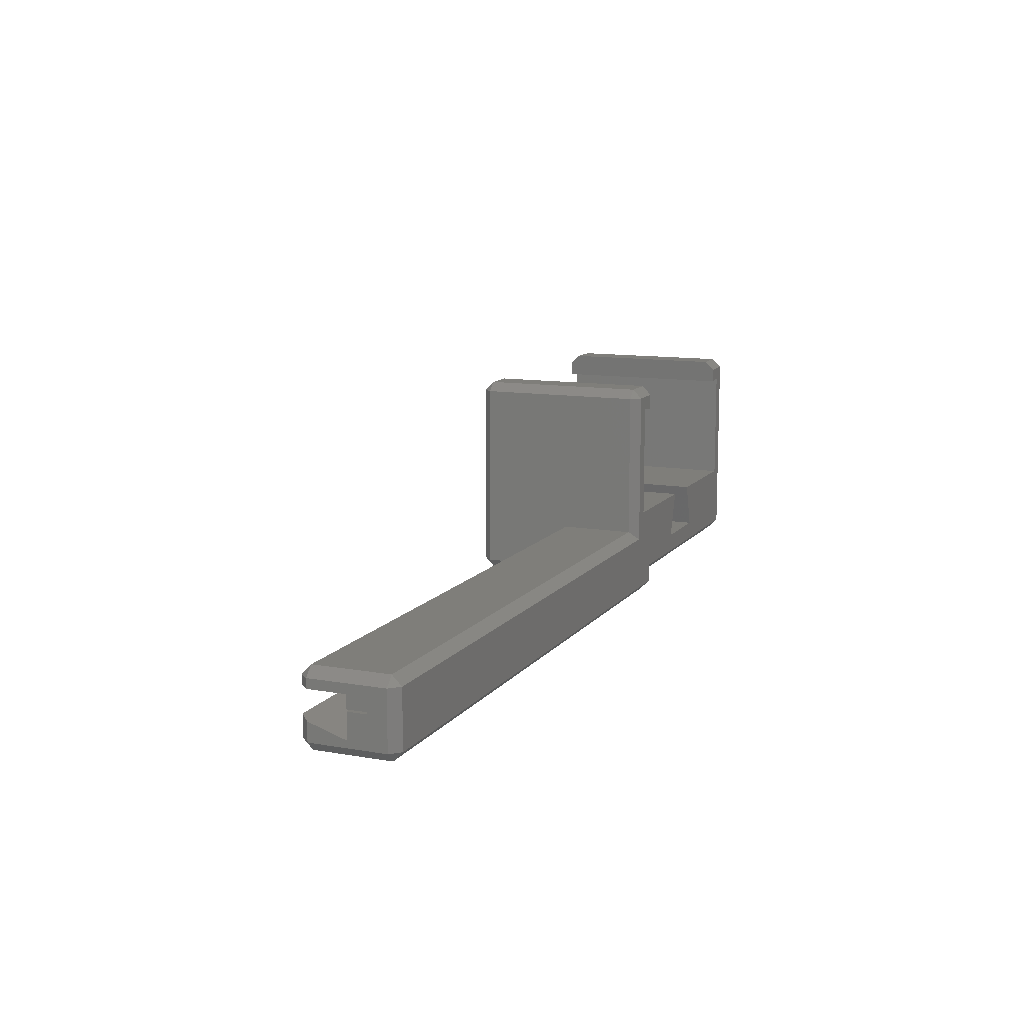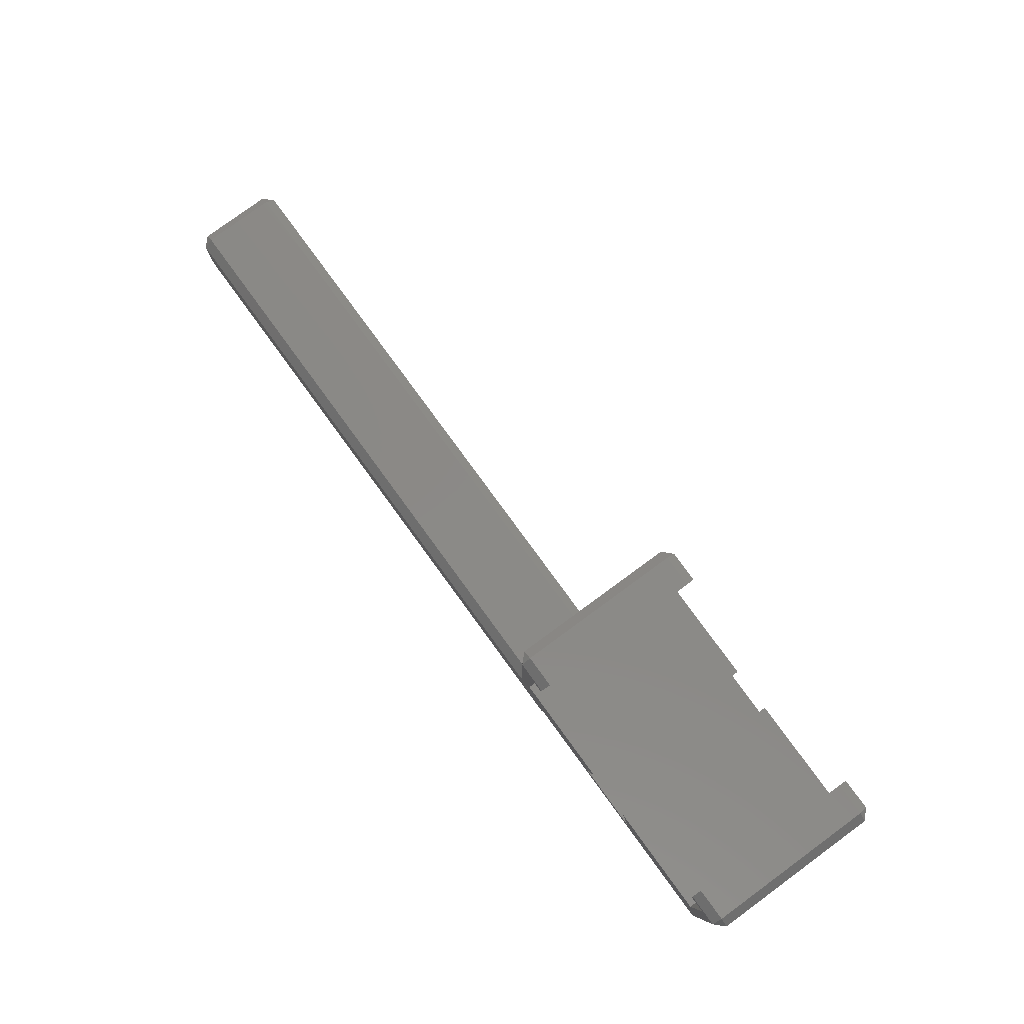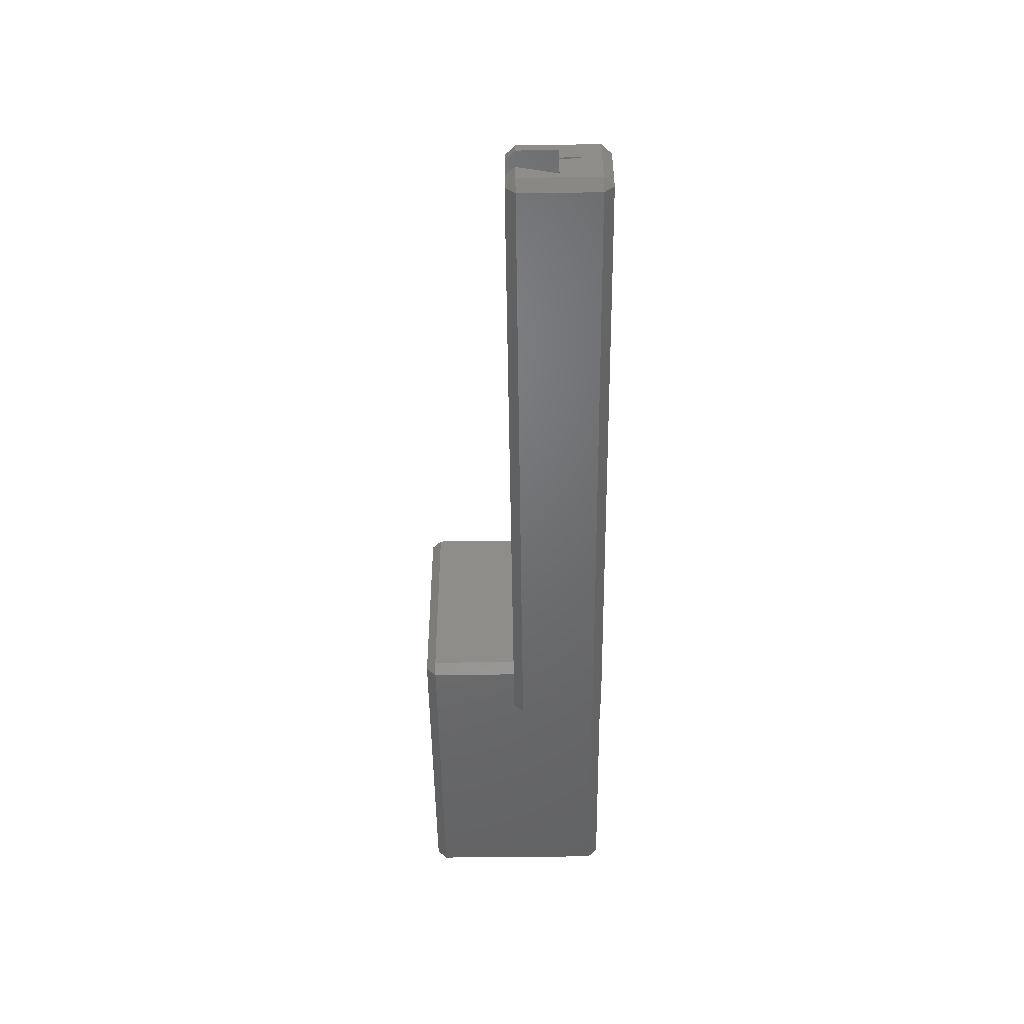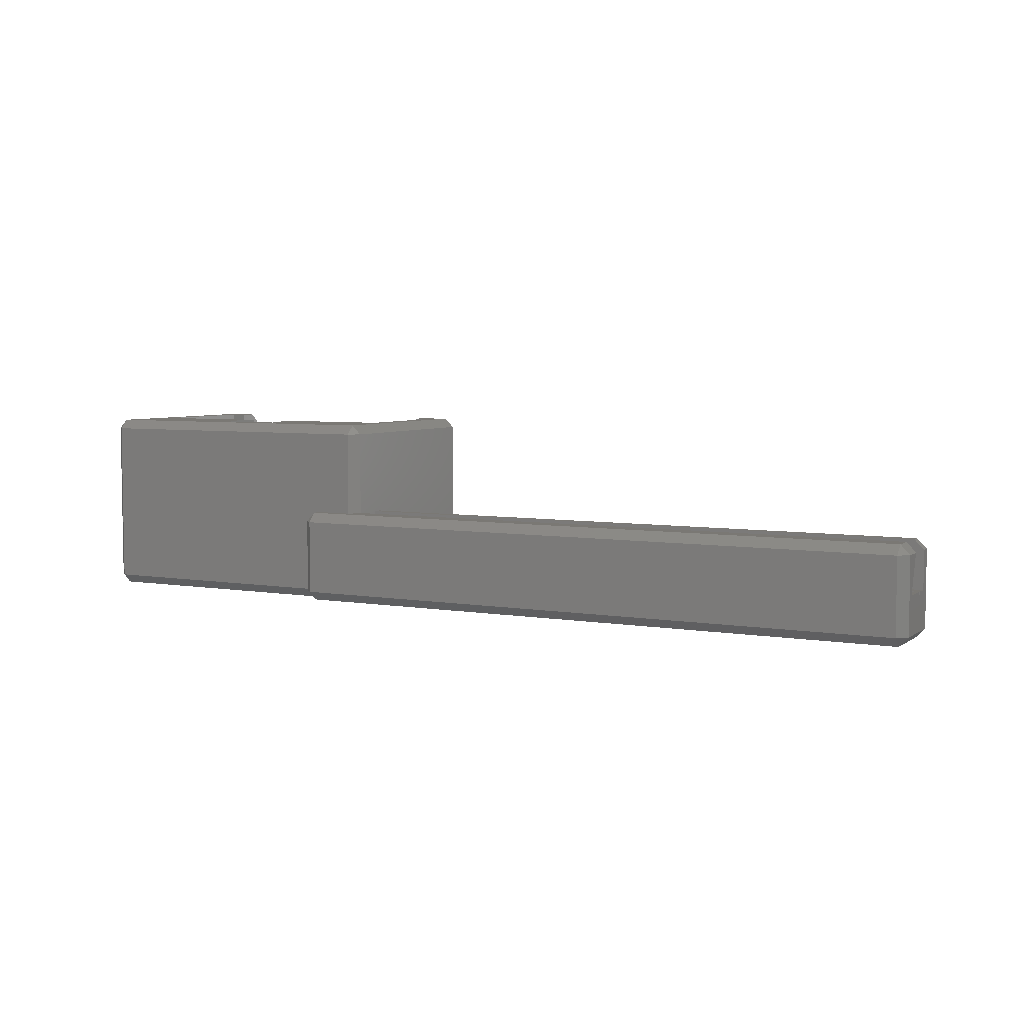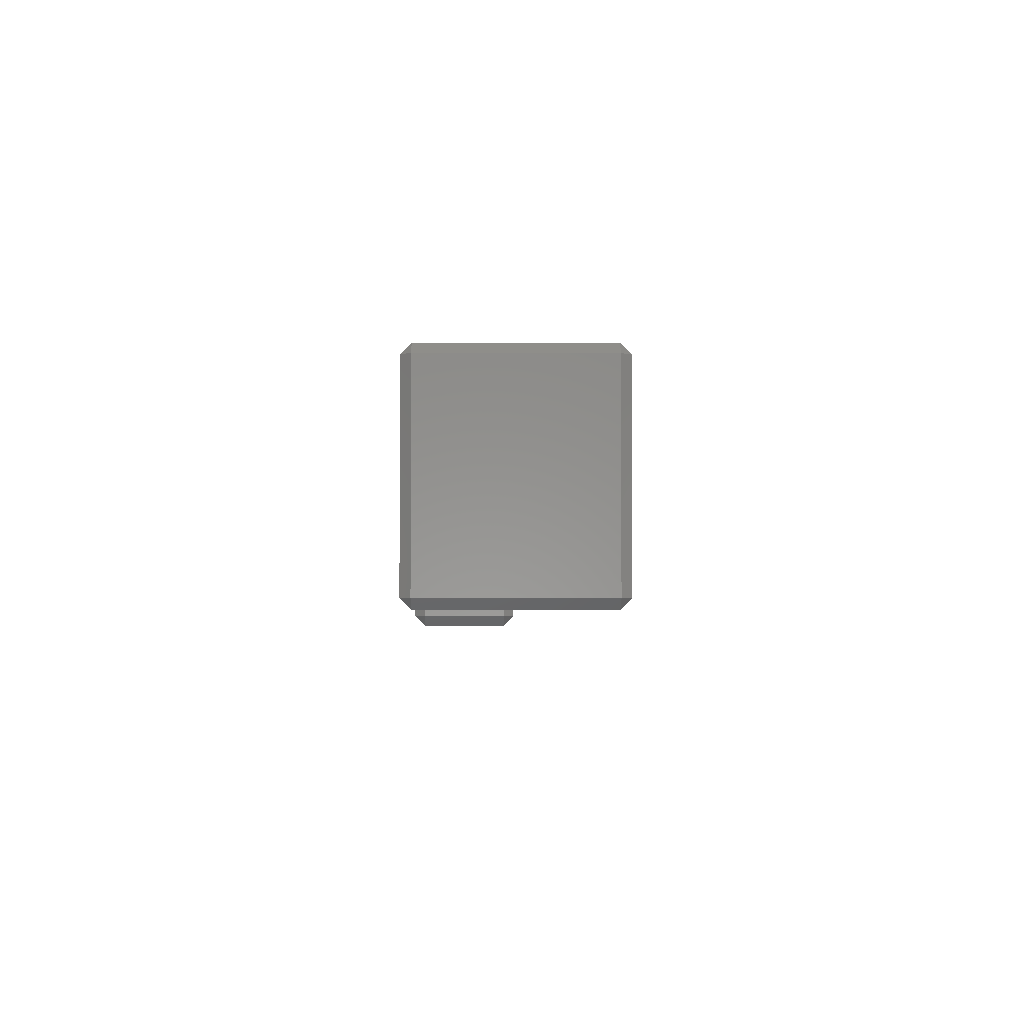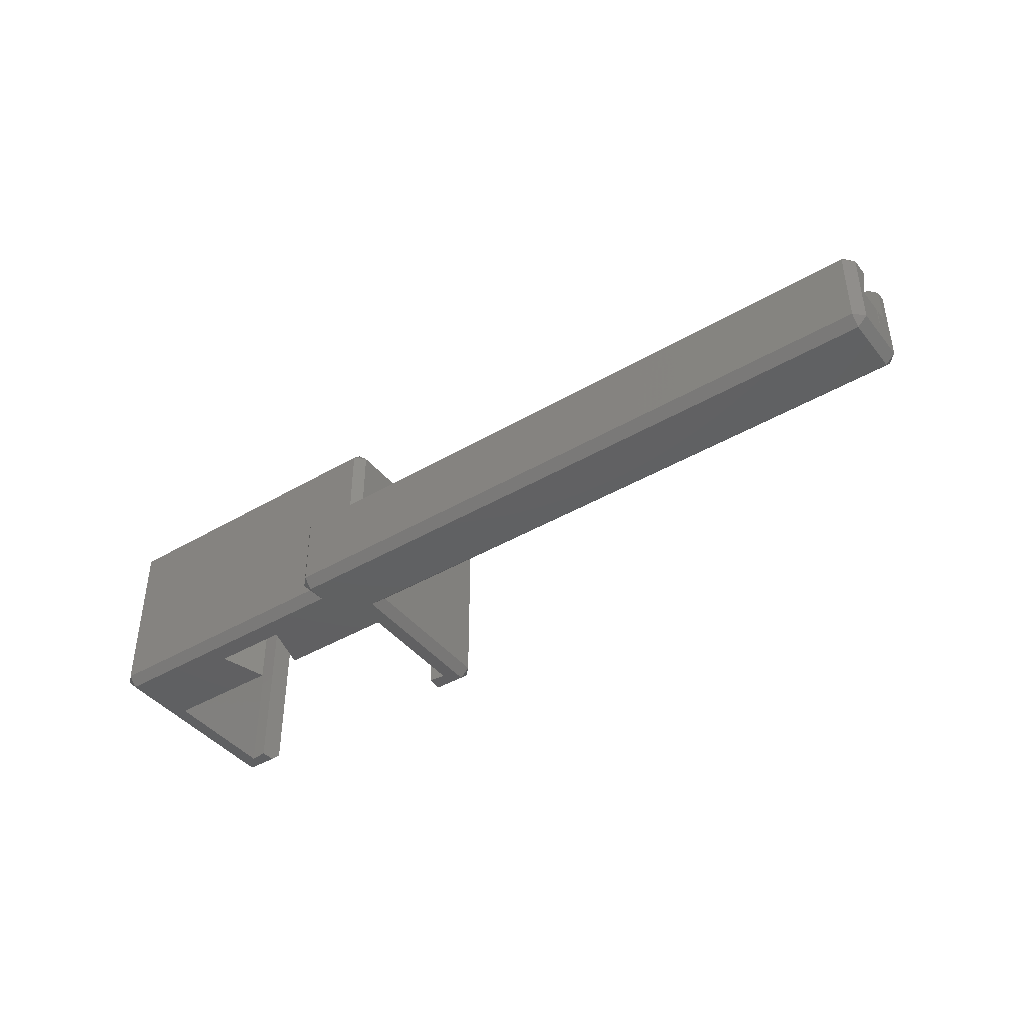
<metadata>
{"format":"stl","ext":"stl","renderer":"f3d","projection":"perspective","resolution":1024,"background":"white","views":[{"elev":11.7,"azim":112.8,"up":"+Y"},{"elev":79.7,"azim":-126.2,"up":"+Y"},{"elev":-49.5,"azim":90.8,"up":"+Y"},{"elev":5.4,"azim":28.1,"up":"+Z"},{"elev":-2.5,"azim":-90.4,"up":"+Y"},{"elev":-42.1,"azim":35.2,"up":"+Z"}]}
</metadata>
<code>
# stl→obj: 99 verts, 194 faces
v -17.5 -22 -9
v -17.5 -1 9
v -17.5 -1 -9
v -17.5 -22 9
v -13.08 -1 10
v -15 -2.409 10
v -13.22 -2.565 10
v -16.5 -1 10
v -15 -15 10
v -2.5 -15 10
v -4 -20 10
v 15 -15 10
v 2.5 -15 10
v 4 -20 10
v 16.5 -1 10
v 15 -2.51 10
v 13.08 -1 10
v 13.23 -2.665 10
v 16.5 -22 10
v -16.5 -22 10
v 17.5 -1 9
v 17.5 -17 -1
v 17.5 -1 -9
v 17.5 -18 0
v 17.5 -20.4 7
v 17.5 -19 0
v 17.5 -22 9
v 17.5 -20.6 7
v 17.5 -21.7 0
v 17.5 -20.6 0
v 17.5 -22 0
v 17.5 -17 -9
v 17.5 -20.4 0
v 17.5 -20.6 -5
v 17.5 -23.29 -5
v 17.5 -20.4 -5
v 17.5 -20.4 -7
v 17.5 -20.6 -7
v 17.5 -19 -5
v 12.5 -22 -10
v -4 -20 -10
v 4 -20 -10
v -16.5 -1 -10
v -15 -15 -10
v -16.5 -22 -10
v 80.5 -24 -10
v 16.5 -18 -10
v 80.5 -18 -10
v 15 -15 -10
v 16.5 -1 -10
v 12.5 -24 -10
v 2.5 -15 -10
v 15 -2.51 -10
v 13.08 -1 -10
v 13.23 -2.665 -10
v -2.5 -15 -10
v -15 -2.409 -10
v -13.08 -1 -10
v -13.22 -2.565 -10
v 11.5 -23 -1
v 16.5 -23 9
v -16.5 -23 9
v 12.5 -23 0
v -16.5 -23 -9
v 11.5 -23 -9
v 16.5 -23 0
v 12.99 0 -9
v 12.99 0 9
v -12.99 0 9
v -12.99 0 -9
v 16.5 0 9
v 16.5 0 -9
v -16.5 0 9
v -16.5 0 -9
v 80.5 -24 0
v 80.5 -25 -1
v 81.5 -24 -1
v 80.5 -25 -9
v 12.5 -25 -9
v 81.5 -24 -9
v 81.5 -18 -9
v 12.5 -24 0
v 11.5 -24 -1
v 12.5 -25 -1
v 11.5 -24 -9
v 81.5 -22.02 -1
v 80.5 -21.7 0
v 80.5 -19 0
v 81.5 -18 -1
v 80.5 -18 0
v 81.5 -19 -1
v 80.5 -17 -9
v 80.5 -17 -1
v 81.5 -23.29 -5
v 81.5 -20.6 -5
v 81.5 -20.6 -7
v 81.5 -19 -5
v 81.5 -20.4 -7
v 81.5 -20.4 -5
f 1 2 3
f 2 1 4
f 5 6 7
f 6 8 9
f 8 6 5
f 10 9 11
f 12 13 14
f 12 15 16
f 17 16 15
f 16 17 18
f 15 12 19
f 14 19 12
f 11 19 14
f 11 20 19
f 9 20 11
f 20 9 8
f 21 22 23
f 21 24 22
f 25 24 21
f 24 25 26
f 27 25 21
f 28 29 30
f 25 27 28
f 31 28 27
f 28 31 29
f 23 22 32
f 26 25 33
f 29 34 30
f 34 29 35
f 30 33 25
f 33 30 36
f 30 25 28
f 34 36 30
f 36 34 37
f 37 34 38
f 33 39 26
f 39 33 36
f 40 41 42
f 43 44 45
f 41 45 44
f 45 41 40
f 46 47 48
f 47 49 50
f 51 47 46
f 40 47 51
f 47 40 49
f 42 49 40
f 49 42 52
f 53 50 49
f 54 53 55
f 53 54 50
f 56 41 44
f 57 58 59
f 57 43 58
f 44 43 57
f 60 61 62
f 61 60 63
f 64 60 62
f 60 64 65
f 61 63 66
f 9 57 6
f 57 9 44
f 49 16 53
f 16 49 12
f 56 9 10
f 9 56 44
f 49 13 12
f 13 49 52
f 42 13 52
f 13 42 14
f 11 56 10
f 56 11 41
f 42 11 14
f 11 42 41
f 55 67 54
f 67 55 68
f 18 68 55
f 68 18 17
f 55 16 18
f 16 55 53
f 7 69 5
f 69 7 70
f 59 70 7
f 70 59 58
f 57 7 6
f 7 57 59
f 19 61 27
f 71 15 21
f 32 50 23
f 50 32 47
f 19 21 15
f 21 19 27
f 20 4 62
f 45 65 64
f 65 45 40
f 23 50 72
f 62 19 20
f 19 62 61
f 71 17 15
f 17 71 68
f 73 5 69
f 5 73 8
f 21 72 71
f 72 21 23
f 45 3 43
f 3 45 1
f 43 3 74
f 54 72 50
f 72 54 67
f 58 74 70
f 74 58 43
f 64 4 1
f 4 64 62
f 61 31 27
f 31 61 66
f 4 8 2
f 8 4 20
f 72 68 71
f 68 72 67
f 70 73 69
f 73 70 74
f 64 1 45
f 3 73 74
f 73 3 2
f 73 2 8
f 75 76 77
f 51 78 79
f 78 51 46
f 80 48 81
f 48 80 46
f 82 83 84
f 79 85 51
f 79 76 84
f 76 79 78
f 75 86 87
f 86 75 77
f 88 89 90
f 89 88 91
f 89 92 93
f 92 89 81
f 86 77 94
f 95 94 96
f 97 89 91
f 89 97 81
f 98 97 99
f 97 98 81
f 96 81 98
f 80 96 94
f 96 80 81
f 80 94 77
f 93 90 89
f 31 87 29
f 87 31 75
f 66 75 31
f 82 66 63
f 66 82 75
f 24 88 90
f 88 24 26
f 92 22 93
f 22 92 32
f 93 24 90
f 24 93 22
f 84 75 82
f 75 84 76
f 51 65 40
f 65 51 85
f 80 78 46
f 76 80 77
f 80 76 78
f 81 48 92
f 48 32 92
f 32 48 47
f 83 63 60
f 63 83 82
f 79 83 85
f 83 79 84
f 85 60 65
f 60 85 83
f 94 87 86
f 87 94 35
f 87 35 29
f 39 88 26
f 97 88 39
f 88 97 91
f 39 99 97
f 99 39 36
f 34 94 95
f 94 34 35
f 37 99 36
f 99 37 98
f 37 96 98
f 96 37 38
f 96 34 95
f 34 96 38

</code>
